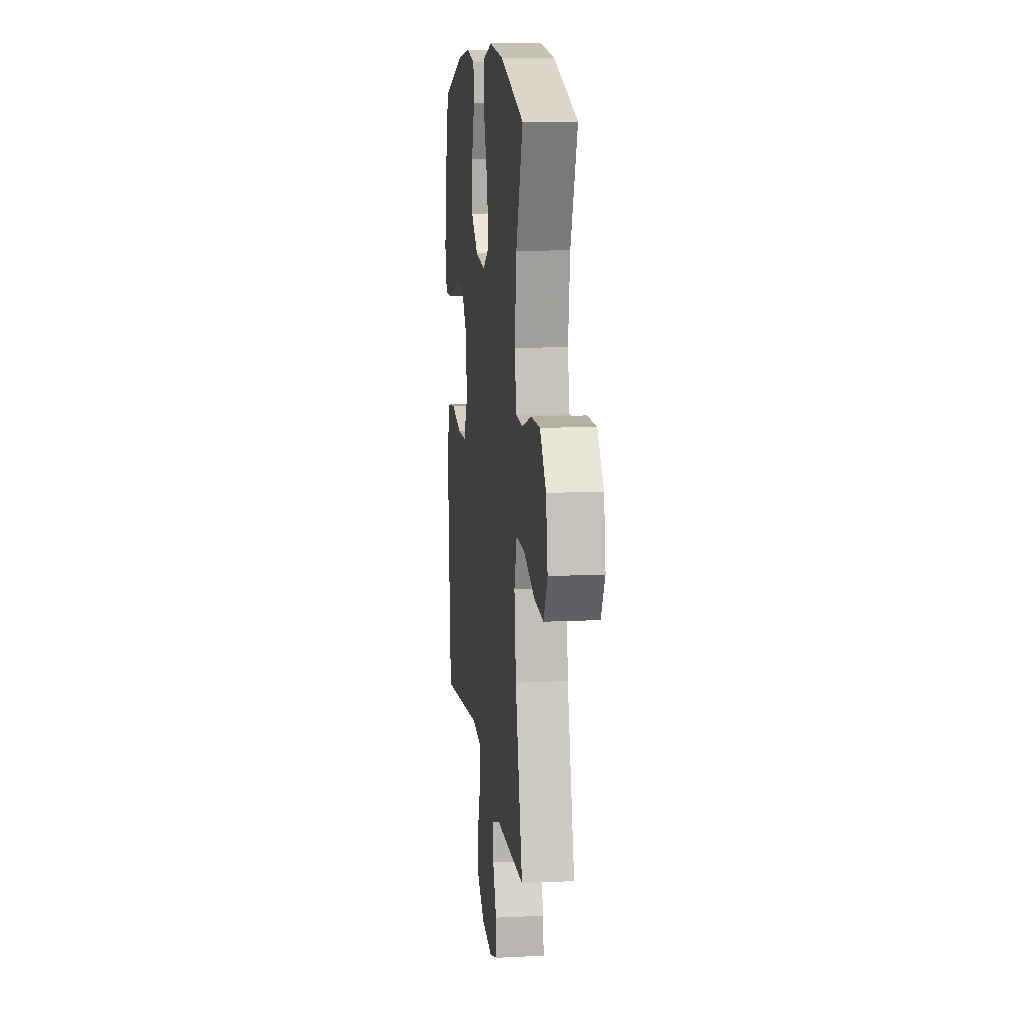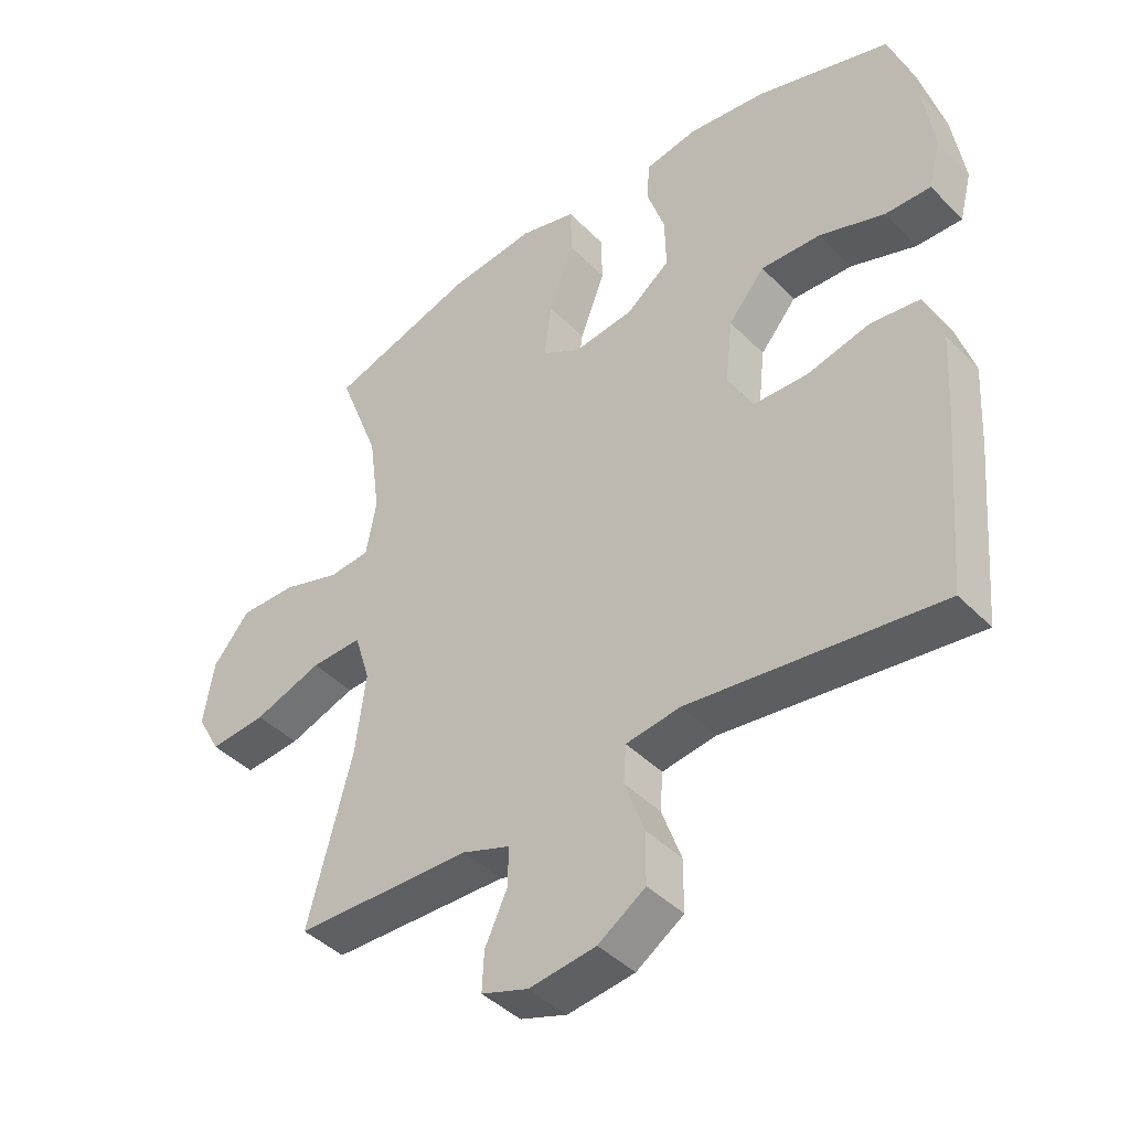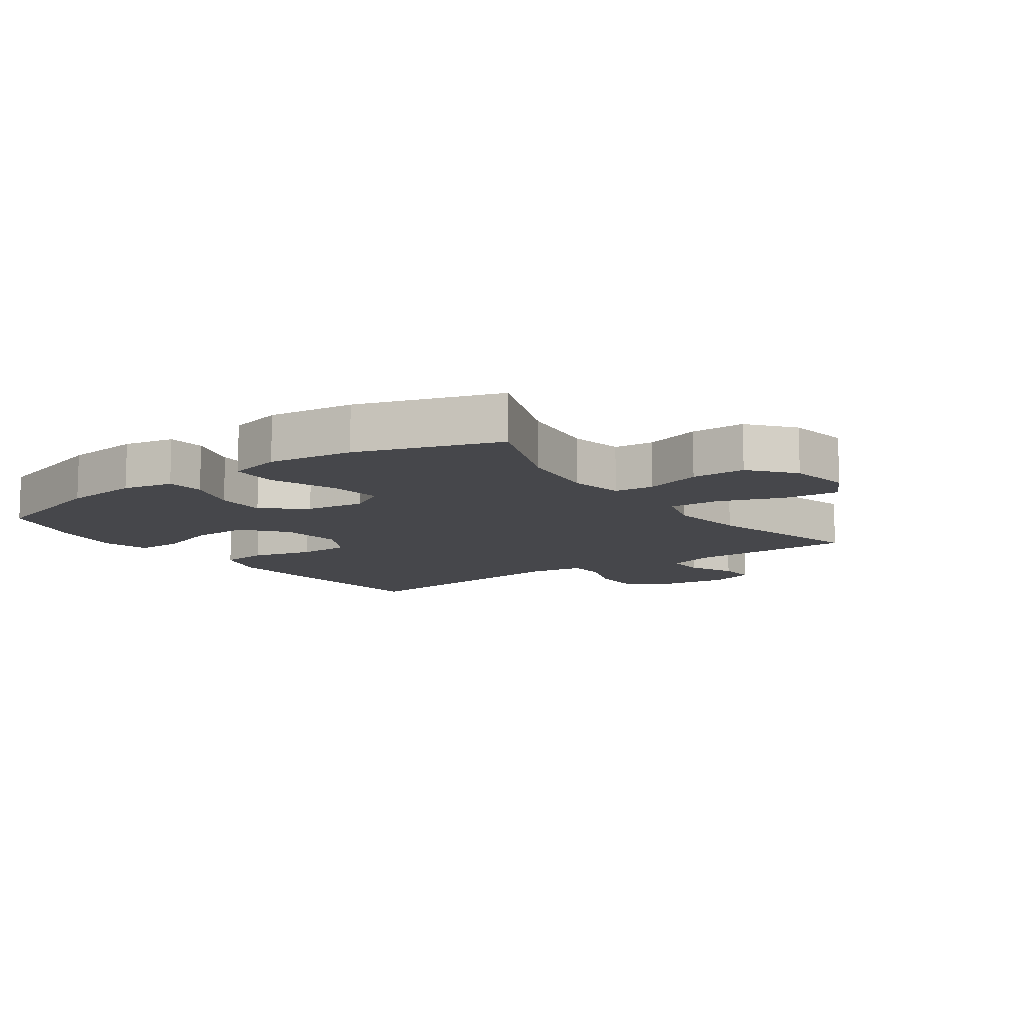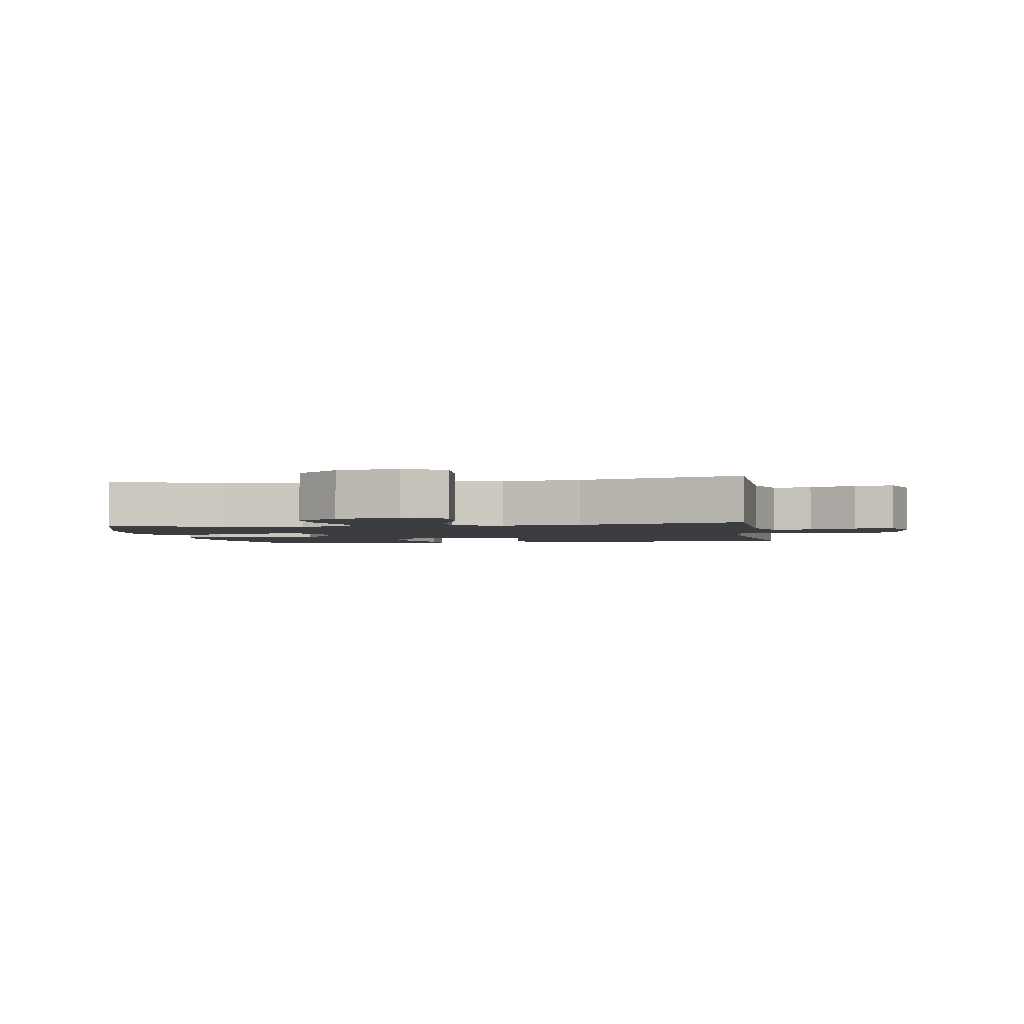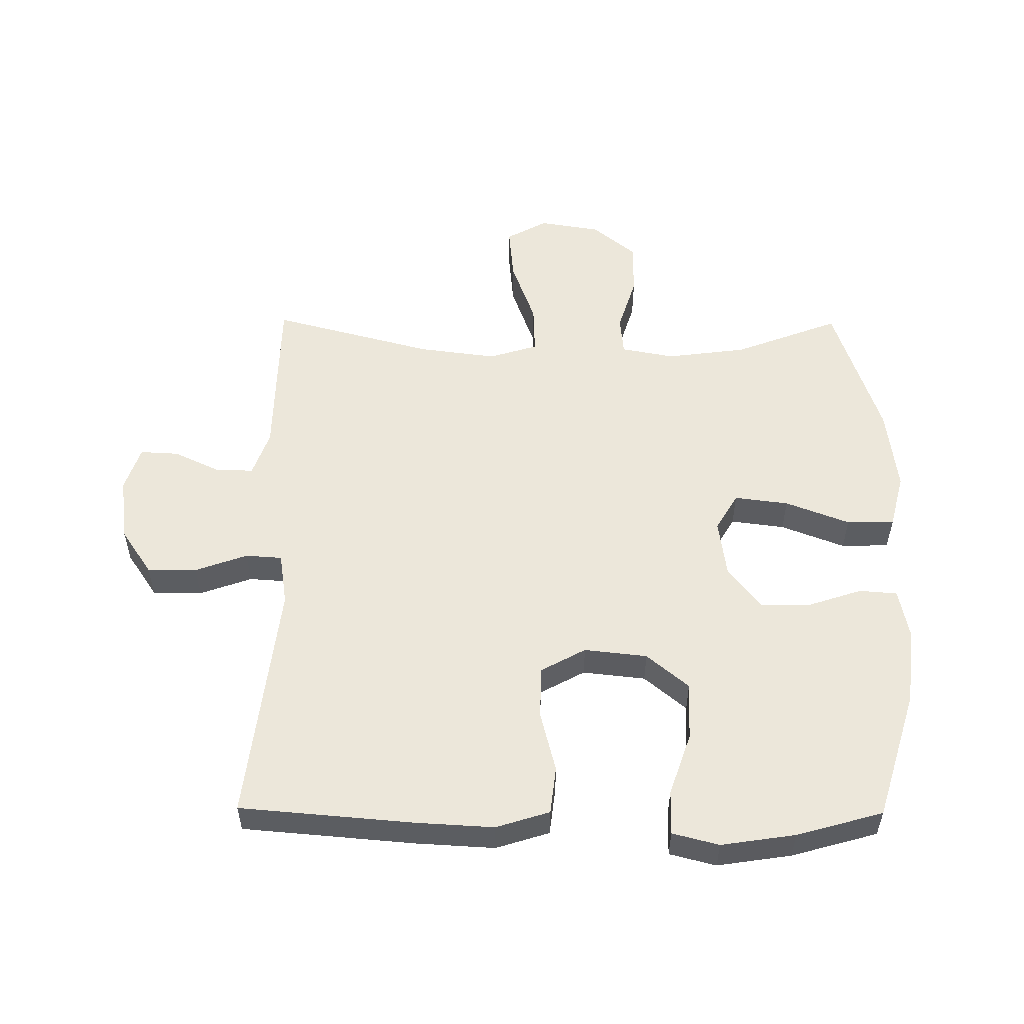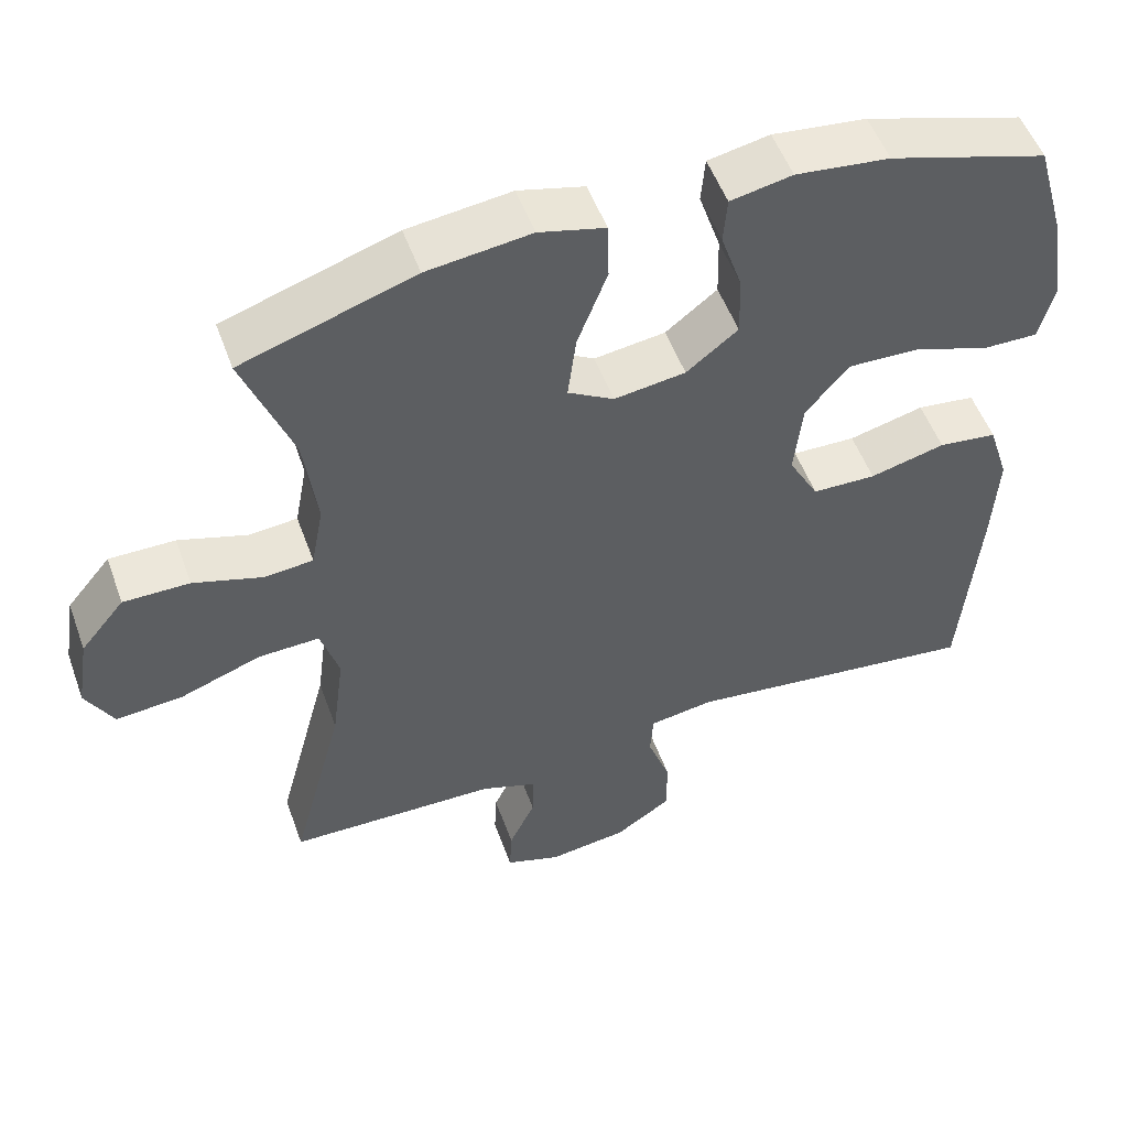
<metadata>
{"format":"obj","ext":"obj","renderer":"f3d","projection":"perspective","resolution":1024,"background":"white","views":[{"elev":11.5,"azim":83.2,"up":"+Z"},{"elev":-42.5,"azim":-140.0,"up":"+Z"},{"elev":-10.8,"azim":35.4,"up":"+Y"},{"elev":-2.4,"azim":99.4,"up":"+Y"},{"elev":54.1,"azim":-89.5,"up":"+Y"},{"elev":52.5,"azim":160.3,"up":"+Z"}]}
</metadata>
<code>
v 0.5 0.07 -0.5
v 0.346 0.07 -0.503
v 0.228 0.07 -0.505
v 0.154 0.07 -0.531
v 0.156 0.07 -0.592
v 0.19 0.07 -0.665
v 0.193 0.07 -0.726
v 0.121 0.07 -0.75
v 0.018 0.07 -0.736
v -0.055 0.07 -0.687
v -0.055 0.07 -0.608
v -0.025 0.07 -0.525
v -0.029 0.07 -0.467
v -0.113 0.07 -0.454
v -0.5 0.07 -0.5
v -0.523 0.07 -0.227
v -0.53 0.07 -0.1
v -0.503 0.07 -0.015
v -0.427 0.07 -0.006
v -0.329 0.07 -0.031
v -0.246 0.07 -0.029
v -0.207 0.07 0.042
v -0.218 0.07 0.142
v -0.274 0.07 0.209
v -0.367 0.07 0.206
v -0.467 0.07 0.172
v -0.538 0.07 0.171
v -0.557 0.07 0.245
v -0.539 0.07 0.363
v -0.5 0.07 0.5
v -0.294 0.07 0.563
v -0.172 0.07 0.577
v -0.092 0.07 0.561
v -0.087 0.07 0.501
v -0.115 0.07 0.417
v -0.117 0.07 0.336
v -0.05 0.07 0.283
v 0.043 0.07 0.27
v 0.103 0.07 0.305
v 0.092 0.07 0.391
v 0.053 0.07 0.493
v 0.055 0.07 0.569
v 0.141 0.07 0.591
v 0.276 0.07 0.574
v 0.5 0.07 0.5
v 0.436 0.07 0.333
v 0.419 0.07 0.205
v 0.435 0.07 0.12
v 0.498 0.07 0.114
v 0.588 0.07 0.142
v 0.674 0.07 0.142
v 0.731 0.07 0.073
v 0.747 0.07 -0.025
v 0.711 0.07 -0.09
v 0.624 0.07 -0.082
v 0.519 0.07 -0.044
v 0.44 0.07 -0.041
v 0.416 0.07 -0.119
v 0.432 0.07 -0.243
v 0.5 0 -0.5
v 0.346 0 -0.503
v 0.228 0 -0.505
v 0.154 0 -0.531
v 0.156 0 -0.592
v 0.19 0 -0.665
v 0.193 0 -0.726
v 0.121 0 -0.75
v 0.018 0 -0.736
v -0.055 0 -0.687
v -0.055 0 -0.608
v -0.025 0 -0.525
v -0.029 0 -0.467
v -0.113 0 -0.454
v -0.5 0 -0.5
v -0.523 0 -0.227
v -0.53 0 -0.1
v -0.503 0 -0.015
v -0.427 0 -0.006
v -0.329 0 -0.031
v -0.246 0 -0.029
v -0.207 0 0.042
v -0.218 0 0.142
v -0.274 0 0.209
v -0.367 0 0.206
v -0.467 0 0.172
v -0.538 0 0.171
v -0.557 0 0.245
v -0.539 0 0.363
v -0.5 0 0.5
v -0.294 0 0.563
v -0.172 0 0.577
v -0.092 0 0.561
v -0.087 0 0.501
v -0.115 0 0.417
v -0.117 0 0.336
v -0.05 0 0.283
v 0.043 0 0.27
v 0.103 0 0.305
v 0.092 0 0.391
v 0.053 0 0.493
v 0.055 0 0.569
v 0.141 0 0.591
v 0.276 0 0.574
v 0.5 0 0.5
v 0.436 0 0.333
v 0.419 0 0.205
v 0.435 0 0.12
v 0.498 0 0.114
v 0.588 0 0.142
v 0.674 0 0.142
v 0.731 0 0.073
v 0.747 0 -0.025
v 0.711 0 -0.09
v 0.624 0 -0.082
v 0.519 0 -0.044
v 0.44 0 -0.041
v 0.416 0 -0.119
v 0.432 0 -0.243
f 53 54 55 56
f 53 56 57
f 52 53 57
f 49 50 51 52
f 48 49 52 57
f 47 48 57 58
f 43 44 45 46
f 43 46 47
f 40 41 42 43
f 39 40 43 47
f 38 39 47 58
f 32 33 34 35
f 32 35 36
f 31 32 36
f 30 31 36
f 29 30 36 37
f 25 26 27 28
f 24 25 28 29
f 17 18 19 20
f 17 20 21
f 14 15 16 17
f 13 14 17 21
f 9 10 11 12
f 9 12 13
f 8 9 13
f 5 6 7 8
f 4 5 8 13
f 3 4 13 21
f 59 1 2 3
f 37 38 58 59
f 24 29 37
f 23 24 37 59
f 22 23 59 3
f 3 21 22
f 115 114 113 112
f 116 115 112
f 116 112 111
f 111 110 109 108
f 116 111 108 107
f 117 116 107 106
f 105 104 103 102
f 106 105 102
f 102 101 100 99
f 106 102 99 98
f 117 106 98 97
f 94 93 92 91
f 95 94 91
f 95 91 90
f 95 90 89
f 96 95 89 88
f 87 86 85 84
f 88 87 84 83
f 79 78 77 76
f 80 79 76
f 76 75 74 73
f 80 76 73 72
f 71 70 69 68
f 72 71 68
f 72 68 67
f 67 66 65 64
f 72 67 64 63
f 80 72 63 62
f 62 61 60 118
f 118 117 97 96
f 96 88 83
f 118 96 83 82
f 62 118 82 81
f 81 80 62
f 1 60 61 2
f 2 61 62 3
f 3 62 63 4
f 4 63 64 5
f 5 64 65 6
f 6 65 66 7
f 7 66 67 8
f 8 67 68 9
f 9 68 69 10
f 10 69 70 11
f 11 70 71 12
f 12 71 72 13
f 13 72 73 14
f 14 73 74 15
f 15 74 75 16
f 16 75 76 17
f 17 76 77 18
f 18 77 78 19
f 19 78 79 20
f 20 79 80 21
f 21 80 81 22
f 22 81 82 23
f 23 82 83 24
f 24 83 84 25
f 25 84 85 26
f 26 85 86 27
f 27 86 87 28
f 28 87 88 29
f 29 88 89 30
f 30 89 90 31
f 31 90 91 32
f 32 91 92 33
f 33 92 93 34
f 34 93 94 35
f 35 94 95 36
f 36 95 96 37
f 37 96 97 38
f 38 97 98 39
f 39 98 99 40
f 40 99 100 41
f 41 100 101 42
f 42 101 102 43
f 43 102 103 44
f 44 103 104 45
f 45 104 105 46
f 46 105 106 47
f 47 106 107 48
f 48 107 108 49
f 49 108 109 50
f 50 109 110 51
f 51 110 111 52
f 52 111 112 53
f 53 112 113 54
f 54 113 114 55
f 55 114 115 56
f 56 115 116 57
f 57 116 117 58
f 58 117 118 59
f 59 118 60 1

</code>
